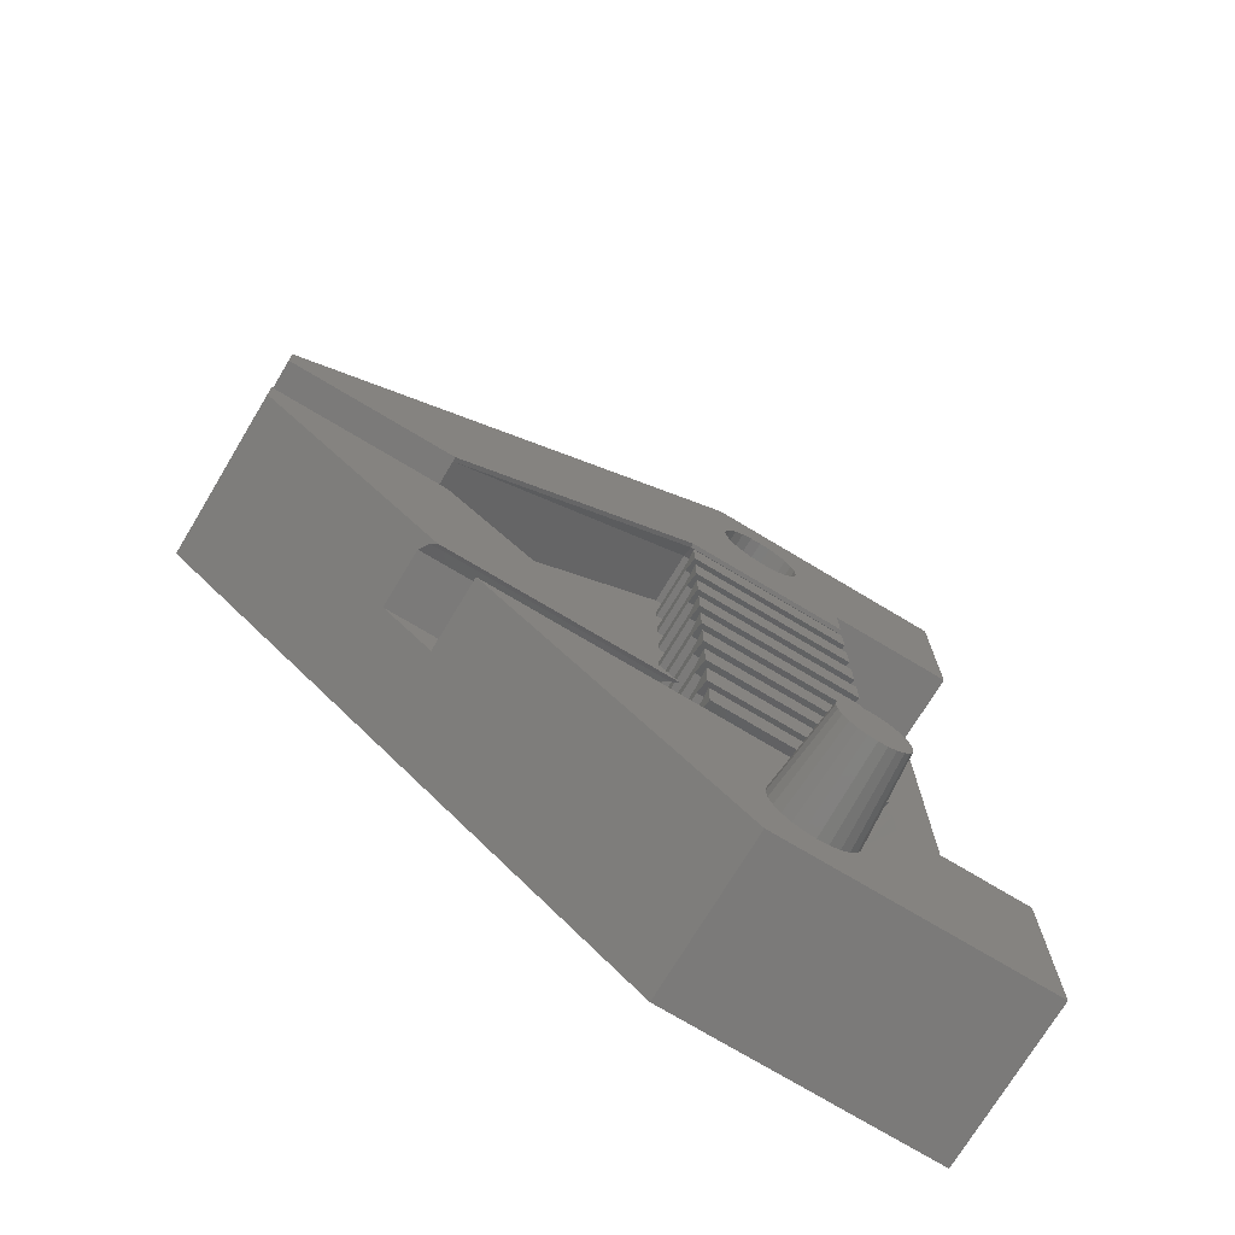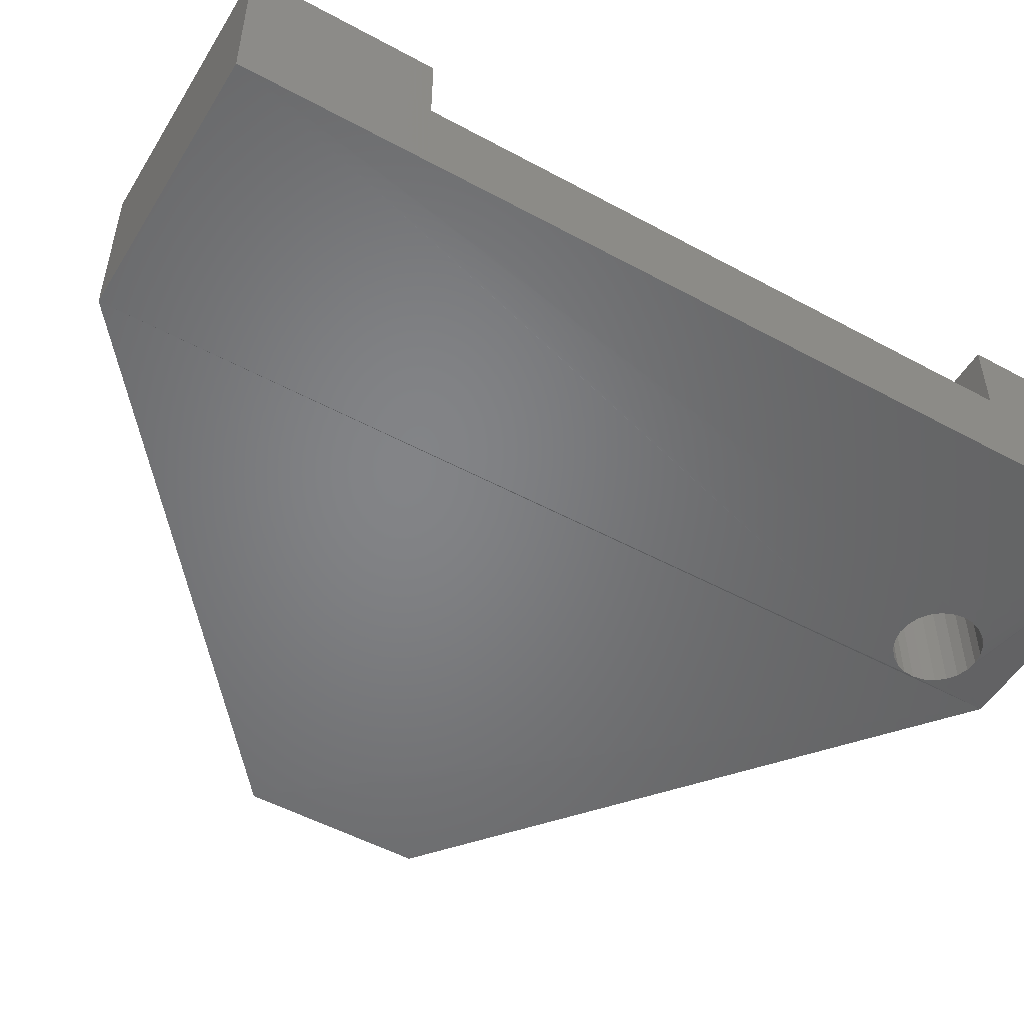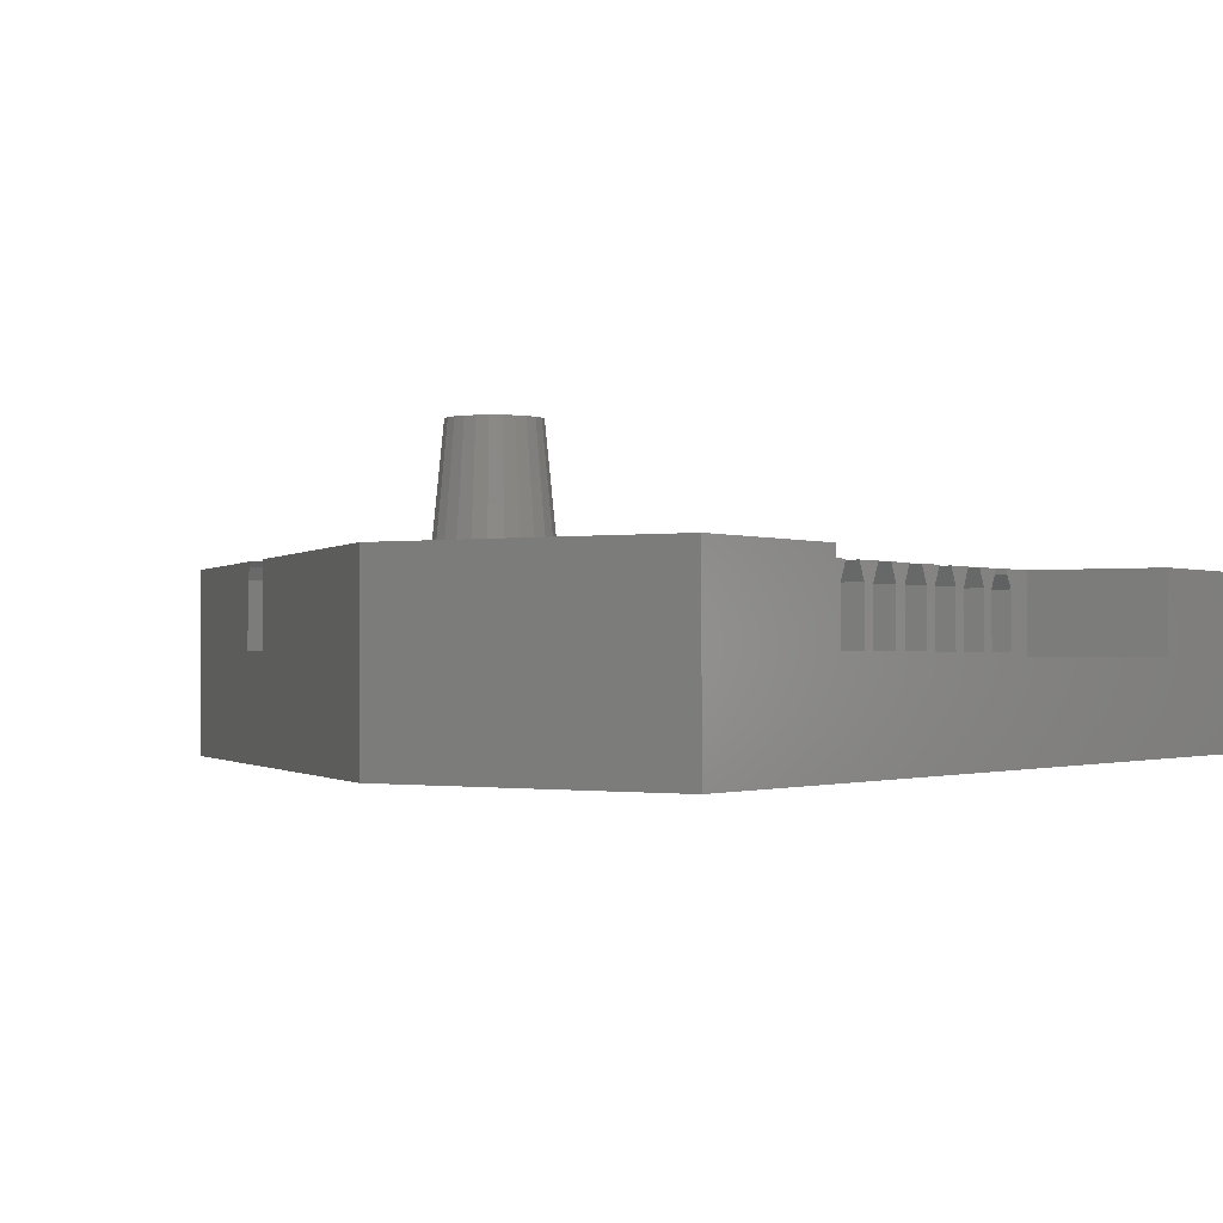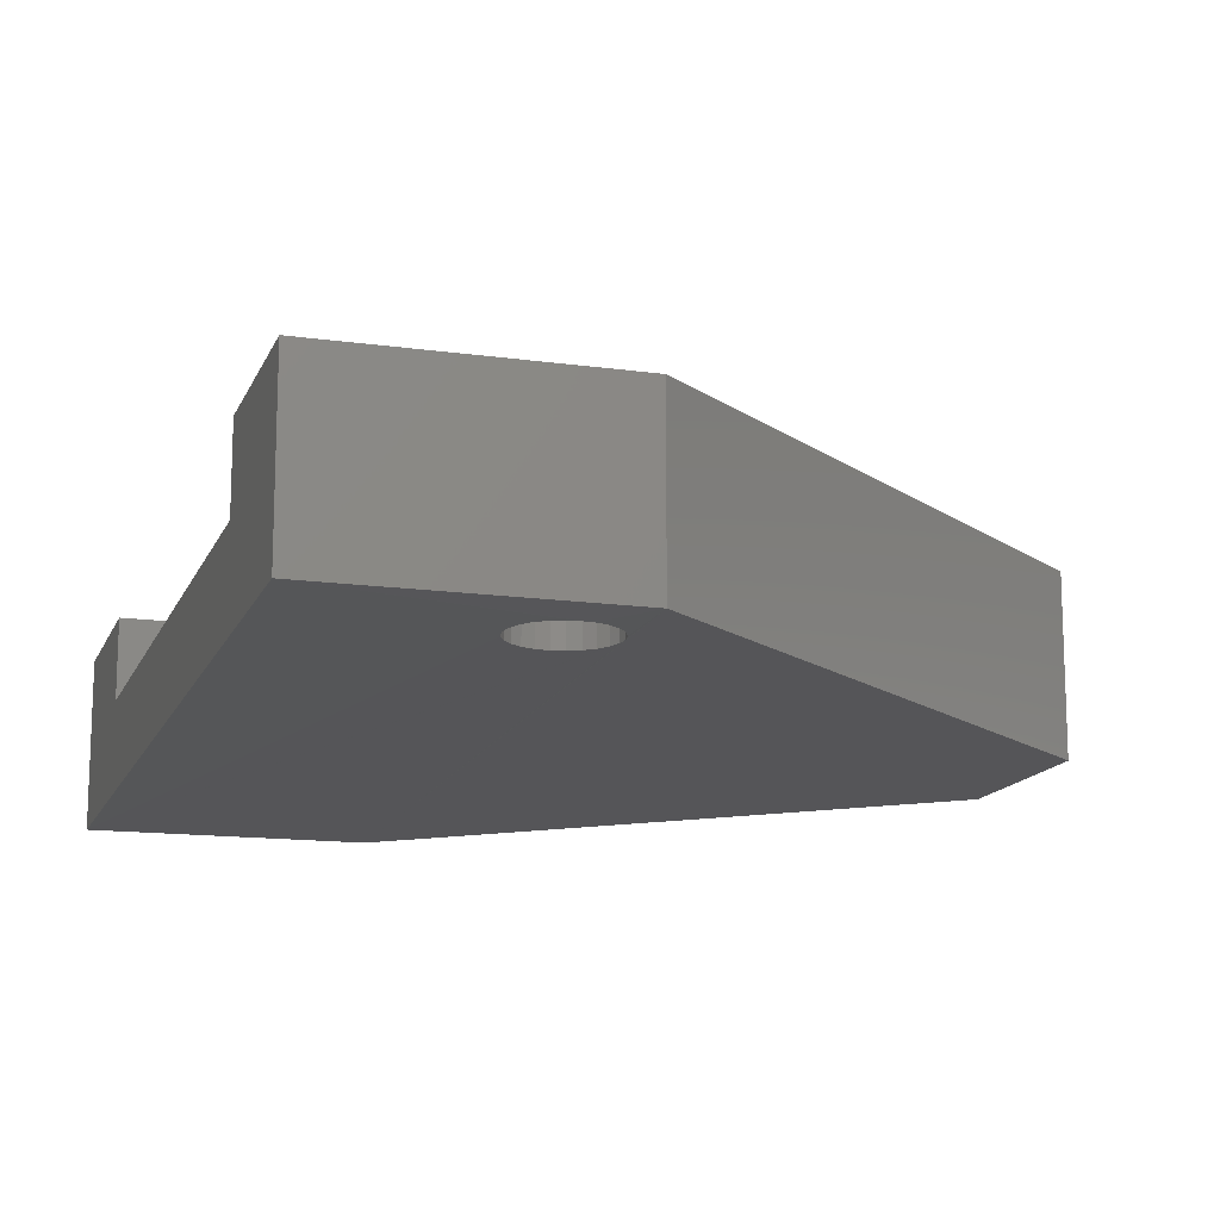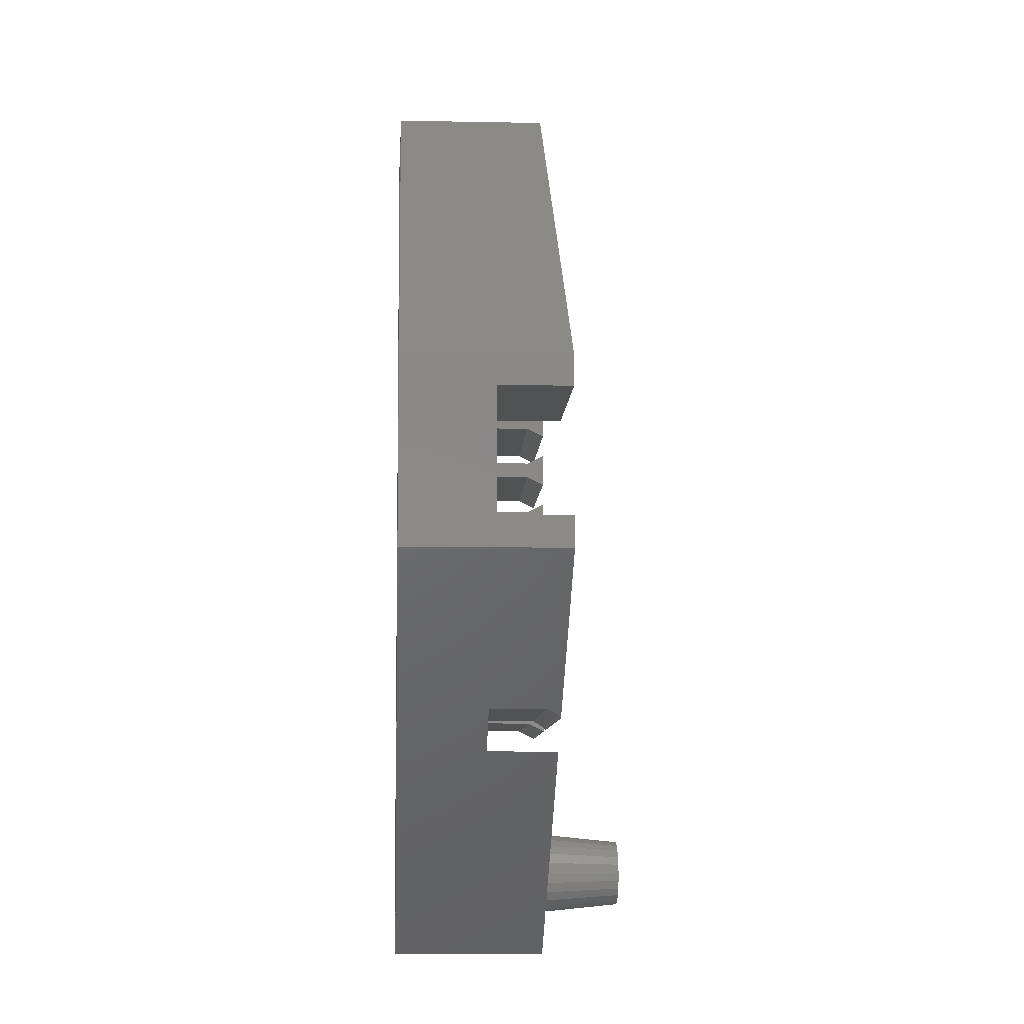
<metadata>
{"format":"stl","ext":"stl","renderer":"f3d","projection":"perspective","resolution":1024,"background":"white","views":[{"elev":-73.5,"azim":-31.0,"up":"+Y"},{"elev":-51.6,"azim":59.4,"up":"+Z"},{"elev":-1.0,"azim":32.4,"up":"+Z"},{"elev":-14.4,"azim":163.0,"up":"+Z"},{"elev":-8.6,"azim":-93.0,"up":"+Y"}]}
</metadata>
<code>
# stl→obj: 258 verts, 519 faces
v 16.53 16.91 1.87
v 14.53 17.29 1.87
v 14.53 16.91 1.87
v 16.53 17.29 1.87
v 9.531 17.67 1.873
v 11.53 17.67 1.045
v 9.531 17.67 1.045
v 11.53 17.67 1.82
v 11.53 17.67 1.873
v 16.53 16.27 1.858
v 14.53 16.65 1.87
v 14.53 16.27 1.858
v 16.53 16.65 1.87
v 16.53 17.64 1.67
v 14.53 17.64 1.045
v 16.53 17.64 1.045
v 14.53 17.64 1.67
v 16.53 18.81 1.87
v 14.53 19.19 1.87
v 14.53 18.81 1.87
v 16.53 19.19 1.87
v 14.53 19.09 1.67
v 16.53 19.09 1.045
v 14.53 19.09 1.045
v 16.53 19.09 1.67
v 14.53 19.73 1.67
v 16.53 19.73 1.045
v 14.53 19.73 1.045
v 16.53 19.73 1.67
v 16.53 17.01 1.67
v 14.53 17.01 1.045
v 16.53 17.01 1.045
v 14.53 17.01 1.67
v 18.03 12.85 1.41e-15
v 18.03 14.9 0.9946
v 18.03 12.85 1.873
v 18.03 23.84 0
v 18.03 21.84 0.9946
v 18.03 21.84 1.872
v 18.03 23.84 1.872
v 18.03 14.9 1.873
v 14.53 16.55 1.67
v 16.53 16.55 1.045
v 14.53 16.55 1.045
v 16.53 16.55 1.67
v 14.53 17.82 1.67
v 16.53 17.82 1.045
v 14.53 17.82 1.045
v 16.53 17.82 1.67
v 14.53 17.19 1.67
v 16.53 17.19 1.045
v 14.53 17.19 1.045
v 16.53 17.19 1.67
v 16.53 19.55 1.67
v 14.53 19.55 1.045
v 16.53 19.55 1.045
v 14.53 19.55 1.67
v 11.53 19.07 1.82
v 9.531 19.07 1.045
v 11.53 19.07 1.045
v 9.531 19.07 1.872
v 11.53 19.07 1.872
v 16.53 21.84 0.9946
v 16.53 21.84 1.872
v 14.96 12.85 0.01049
v 14.96 12.85 1.873
v 14.53 16.37 1.045
v 14.53 16.37 1.67
v 14.53 19.83 1.87
v 14.53 19.45 1.87
v 14.53 15.28 1.045
v 14.53 15.74 1.045
v 13.96 15.74 1.045
v 16.53 15.28 1.045
v 16.53 15.74 1.045
v 16.53 18.91 1.67
v 14.53 18.91 1.045
v 16.53 18.91 1.045
v 14.53 18.91 1.67
v 16.53 16.37 1.67
v 16.53 16.37 1.045
v 14.53 15.92 1.67
v 16.53 15.92 1.045
v 14.53 15.92 1.045
v 16.53 15.92 1.67
v 14.53 15.28 1.67
v 16.53 15.28 1.67
v 16.53 15.74 1.67
v 14.53 15.74 1.67
v 16.53 21.45 1.67
v 14.53 21.45 1.045
v 16.53 21.45 1.045
v 14.53 21.45 1.345
v 14.53 21.45 1.67
v 14.53 21 1.67
v 16.53 21 1.045
v 14.53 21 1.045
v 16.53 21 1.67
v 16.53 20.18 1.67
v 14.53 20.18 1.045
v 16.53 20.18 1.045
v 14.53 20.18 1.67
v 14.53 20.36 1.67
v 16.53 20.36 1.045
v 14.53 20.36 1.045
v 16.53 20.36 1.67
v 16.53 20.82 1.67
v 14.53 20.82 1.045
v 16.53 20.82 1.045
v 14.53 20.82 1.67
v 16.53 17.54 1.87
v 14.53 17.92 1.87
v 14.53 17.54 1.87
v 16.53 17.92 1.87
v 9.531 19.41 1.872
v 9.531 17.32 1.41e-15
v 9.531 17.32 1.873
v 9.531 19.41 1.41e-15
v 15.01 23.84 1.872
v 15.01 23.84 7.931e-16
v 16.53 19.45 1.87
v 16.53 19.83 1.87
v 15.05 22.99 -0.01597
v 15.03 22.86 -0.01597
v 15.11 23.11 -0.01597
v 15.2 23.21 -0.01597
v 15.3 23.28 -0.01597
v 15.43 23.32 -0.01597
v 15.56 23.33 -0.01597
v 15.68 23.31 -0.01597
v 15.8 23.25 -0.01597
v 15.9 23.17 -0.01597
v 15.98 23.06 -0.01597
v 16.02 22.94 -0.01597
v 16.03 22.81 -0.01597
v 15.04 22.73 -0.01597
v 15.09 22.61 -0.01597
v 15.16 22.5 -0.01597
v 15.26 22.42 -0.01597
v 15.38 22.36 -0.01597
v 15.5 22.34 -0.01597
v 15.63 22.35 -0.01597
v 15.76 22.39 -0.01597
v 15.87 22.46 -0.01597
v 15.95 22.56 -0.01597
v 16.01 22.68 -0.01597
v 12.01 15.28 1.045
v 12.01 15.28 1.871
v 11.45 15.74 1.045
v 11.45 15.74 1.698
v 11.52 15.69 1.82
v 11.57 15.64 1.871
v 14.53 18.28 1.045
v 16.53 18.28 1.045
v 16.53 18.46 1.045
v 14.53 18.46 1.045
v 16.53 18.18 1.87
v 14.53 18.56 1.87
v 14.53 18.18 1.87
v 16.53 18.56 1.87
v 14.53 18.46 1.67
v 16.53 18.46 1.67
v 14.53 18.28 1.67
v 16.53 18.28 1.67
v 16.53 14.9 0.9946
v 16.53 20.72 1.87
v 14.53 20.72 1.87
v 16.53 20.08 1.87
v 14.53 20.08 1.87
v 16.53 15.64 1.87
v 14.53 15.64 1.87
v 13.96 15.74 1.698
v 14.53 16.02 1.87
v 16.53 16.02 1.87
v 14.53 20.46 1.87
v 16.53 20.46 1.87
v 14.53 21.1 1.87
v 16.53 21.1 1.87
v 16.53 15.28 1.87
v 16.53 14.9 1.873
v 16.53 21.35 1.872
v 16.53 21.35 1.82
v 14.53 21.35 1.82
v 14.13 15.69 1.82
v 14.19 15.64 1.872
v 14.53 21.35 1.872
v 15.03 22.86 1.873
v 15.04 22.73 1.873
v 15.09 22.61 1.873
v 15.16 22.5 1.873
v 15.26 22.42 1.873
v 15.38 22.36 1.873
v 15.5 22.34 1.873
v 15.63 22.35 1.873
v 15.76 22.39 1.873
v 15.87 22.46 1.873
v 15.95 22.56 1.873
v 16.01 22.68 1.873
v 16.03 22.81 1.873
v 15.43 23.32 1.873
v 15.3 23.28 1.873
v 15.2 23.21 1.873
v 15.11 23.11 1.873
v 15.05 22.99 1.873
v 15.56 23.33 1.873
v 15.68 23.31 1.873
v 15.8 23.25 1.873
v 15.9 23.17 1.873
v 15.98 23.06 1.873
v 16.02 22.94 1.873
v 15.97 14.09 1.873
v 15.82 14.13 2.873
v 15.88 14.04 2.873
v 15.89 14.2 1.873
v 16.02 13.97 1.873
v 15.93 13.84 2.873
v 16.03 13.84 1.873
v 15.92 13.95 2.873
v 15.44 14.24 2.873
v 15.54 14.35 1.873
v 15.41 14.34 1.873
v 15.54 14.25 2.873
v 15.15 13.96 2.873
v 15.03 13.86 1.873
v 15.13 13.86 2.873
v 15.05 13.99 1.873
v 16.01 13.71 1.873
v 15.87 13.64 2.873
v 15.96 13.59 1.873
v 15.91 13.74 2.873
v 15.25 14.14 2.873
v 15.29 14.29 1.873
v 15.18 14.21 1.873
v 15.34 14.2 2.873
v 15.52 13.45 2.873
v 15.39 13.37 1.873
v 15.52 13.35 1.873
v 15.42 13.47 2.873
v 15.64 14.23 2.873
v 15.79 14.28 1.873
v 15.67 14.33 1.873
v 15.74 14.19 2.873
v 15.72 13.5 2.873
v 15.65 13.36 1.873
v 15.77 13.41 1.873
v 15.63 13.46 2.873
v 15.81 13.56 2.873
v 15.88 13.49 1.873
v 15.27 13.42 1.873
v 15.32 13.51 2.873
v 15.18 13.66 2.873
v 15.04 13.73 1.873
v 15.09 13.61 1.873
v 15.14 13.76 2.873
v 15.19 14.06 2.873
v 15.1 14.11 1.873
v 15.24 13.57 2.873
v 15.17 13.5 1.873
f 1 2 3
f 2 1 4
f 5 6 7
f 6 5 8
f 8 5 9
f 10 11 12
f 11 10 13
f 14 15 16
f 15 14 17
f 18 19 20
f 19 18 21
f 22 23 24
f 23 22 25
f 26 27 28
f 27 26 29
f 30 31 32
f 31 30 33
f 34 35 36
f 35 34 37
f 35 37 38
f 38 37 39
f 39 37 40
f 41 36 35
f 42 43 44
f 43 42 45
f 46 47 48
f 47 46 49
f 50 51 52
f 51 50 53
f 54 55 56
f 55 54 57
f 58 59 60
f 59 58 61
f 61 58 62
f 52 31 50
f 2 33 3
f 33 2 50
f 33 50 31
f 39 63 38
f 63 39 64
f 36 65 34
f 65 36 66
f 44 67 42
f 11 68 12
f 68 11 42
f 68 42 67
f 28 55 26
f 69 57 70
f 57 69 26
f 57 26 55
f 71 72 73
f 72 71 74
f 72 74 75
f 76 77 78
f 77 76 79
f 80 67 81
f 67 80 68
f 82 83 84
f 83 82 85
f 86 74 71
f 74 86 87
f 88 72 75
f 72 88 89
f 90 91 92
f 91 90 93
f 93 90 94
f 95 96 97
f 96 95 98
f 99 100 101
f 100 99 102
f 103 104 105
f 104 103 106
f 107 108 109
f 108 107 110
f 111 112 113
f 112 111 114
f 115 59 61
f 5 116 117
f 116 5 7
f 116 7 118
f 118 7 59
f 118 59 115
f 118 119 120
f 119 118 115
f 24 77 22
f 19 79 20
f 79 19 22
f 79 22 77
f 48 15 46
f 112 17 113
f 17 112 46
f 17 46 15
f 120 40 37
f 40 120 119
f 121 69 70
f 69 121 122
f 120 123 124
f 123 120 125
f 125 120 126
f 126 120 127
f 127 120 128
f 128 120 37
f 128 37 129
f 129 37 130
f 130 37 131
f 131 37 132
f 132 37 133
f 133 37 134
f 134 37 135
f 120 116 118
f 116 120 65
f 65 120 124
f 65 124 136
f 65 136 34
f 34 136 137
f 34 137 138
f 34 138 139
f 34 139 140
f 34 140 141
f 34 141 142
f 34 142 143
f 34 143 144
f 34 144 145
f 34 145 146
f 34 146 135
f 34 135 37
f 66 147 65
f 147 66 148
f 116 149 117
f 149 116 65
f 149 65 147
f 117 149 150
f 117 150 151
f 117 151 152
f 47 153 48
f 153 47 154
f 155 77 156
f 77 155 78
f 157 158 159
f 158 157 160
f 161 155 156
f 155 161 162
f 158 163 159
f 163 158 161
f 163 161 153
f 156 153 161
f 164 153 154
f 153 164 163
f 35 63 165
f 63 35 38
f 11 45 42
f 45 11 13
f 2 53 50
f 53 2 4
f 112 49 46
f 49 112 114
f 19 25 22
f 25 19 21
f 69 29 26
f 29 69 122
f 166 110 107
f 110 166 167
f 168 102 99
f 102 168 169
f 121 57 54
f 57 121 70
f 158 162 161
f 162 158 160
f 18 79 76
f 79 18 20
f 157 163 164
f 163 157 159
f 111 17 14
f 17 111 113
f 1 33 30
f 33 1 3
f 10 68 80
f 68 10 12
f 170 89 88
f 89 170 171
f 8 73 6
f 73 8 172
f 173 85 82
f 85 173 174
f 170 173 171
f 173 170 174
f 173 89 171
f 89 173 82
f 89 82 72
f 84 72 82
f 175 106 103
f 106 175 176
f 175 102 169
f 102 175 103
f 102 103 100
f 105 100 103
f 168 175 169
f 175 168 176
f 177 110 167
f 110 177 95
f 110 95 108
f 97 108 95
f 166 177 167
f 177 166 178
f 177 98 95
f 98 177 178
f 74 179 180
f 179 74 87
f 165 74 180
f 74 165 63
f 74 63 75
f 75 63 83
f 75 83 88
f 83 63 81
f 81 63 43
f 81 43 80
f 43 63 32
f 32 63 51
f 32 51 30
f 51 63 16
f 16 63 47
f 16 47 14
f 47 63 154
f 154 63 155
f 154 155 164
f 155 63 78
f 78 63 23
f 78 23 76
f 23 63 56
f 56 63 27
f 56 27 54
f 27 63 101
f 101 63 104
f 101 104 99
f 104 63 109
f 109 63 96
f 109 96 107
f 96 63 92
f 92 63 90
f 90 181 182
f 181 90 64
f 64 90 63
f 107 178 166
f 178 107 98
f 98 107 96
f 99 176 168
f 176 99 106
f 106 99 104
f 54 122 121
f 122 54 29
f 29 54 27
f 76 21 18
f 21 76 25
f 25 76 23
f 164 160 157
f 160 164 162
f 162 164 155
f 14 114 111
f 114 14 49
f 49 14 47
f 30 4 1
f 4 30 53
f 53 30 51
f 80 13 10
f 13 80 45
f 45 80 43
f 88 174 170
f 174 88 85
f 85 88 83
f 93 60 91
f 60 93 58
f 58 93 94
f 58 94 183
f 182 94 90
f 94 182 183
f 9 184 8
f 184 9 185
f 62 115 61
f 115 62 119
f 119 62 186
f 119 186 187
f 187 186 188
f 188 186 189
f 189 186 190
f 190 186 191
f 191 186 181
f 191 181 192
f 192 181 193
f 193 181 194
f 194 181 195
f 195 181 196
f 196 181 197
f 197 181 198
f 198 181 199
f 119 200 40
f 200 119 201
f 201 119 202
f 202 119 203
f 203 119 204
f 204 119 187
f 40 200 205
f 40 205 206
f 40 206 207
f 40 207 208
f 40 208 209
f 40 209 210
f 40 210 199
f 40 199 64
f 64 199 181
f 40 64 39
f 186 58 183
f 58 186 62
f 181 183 182
f 183 181 186
f 211 212 213
f 212 211 214
f 215 216 217
f 216 215 218
f 219 220 221
f 220 219 222
f 223 224 225
f 224 223 226
f 227 228 229
f 228 227 230
f 231 232 233
f 232 231 234
f 235 236 237
f 236 235 238
f 239 240 241
f 240 239 242
f 243 244 245
f 244 243 246
f 229 247 248
f 247 229 228
f 238 249 236
f 249 238 250
f 251 252 253
f 252 251 254
f 255 226 223
f 226 255 256
f 217 230 227
f 230 217 216
f 222 241 220
f 241 222 239
f 254 224 252
f 224 254 225
f 246 237 244
f 237 246 235
f 231 256 255
f 256 231 233
f 257 253 258
f 253 257 251
f 247 245 248
f 245 247 243
f 234 221 232
f 221 234 219
f 250 258 249
f 258 250 257
f 215 213 218
f 213 215 211
f 242 214 240
f 214 242 212
f 254 223 225
f 223 254 251
f 223 251 255
f 255 251 257
f 255 257 231
f 231 257 250
f 231 250 234
f 234 250 238
f 234 238 219
f 219 238 235
f 219 235 222
f 222 235 246
f 222 246 239
f 239 246 243
f 239 243 242
f 242 243 247
f 242 247 212
f 212 247 228
f 212 228 213
f 213 228 230
f 213 230 218
f 218 230 216
f 201 126 127
f 126 201 202
f 126 203 125
f 203 126 202
f 125 204 123
f 204 125 203
f 185 151 184
f 151 185 152
f 200 127 128
f 127 200 201
f 205 128 129
f 128 205 200
f 206 129 130
f 129 206 205
f 207 130 131
f 130 207 206
f 208 131 132
f 131 208 207
f 123 187 124
f 187 123 204
f 124 188 136
f 188 124 187
f 136 189 137
f 189 136 188
f 137 190 138
f 190 137 189
f 190 139 138
f 139 190 191
f 191 140 139
f 140 191 192
f 192 141 140
f 141 192 193
f 193 142 141
f 142 193 194
f 194 143 142
f 143 194 195
f 195 144 143
f 144 195 196
f 197 144 196
f 144 197 145
f 198 145 197
f 145 198 146
f 199 146 198
f 146 199 135
f 210 135 199
f 135 210 134
f 209 134 210
f 134 209 133
f 208 133 209
f 133 208 132
f 83 67 84
f 67 83 81
f 43 31 44
f 31 43 32
f 51 15 52
f 15 51 16
f 23 55 24
f 55 23 56
f 27 100 28
f 100 27 101
f 104 108 105
f 108 104 109
f 6 59 7
f 59 6 60
f 60 6 73
f 60 73 91
f 91 73 72
f 91 72 84
f 91 84 67
f 91 67 44
f 91 44 31
f 91 31 52
f 91 52 15
f 91 15 48
f 91 48 153
f 91 153 156
f 91 156 77
f 91 77 24
f 91 24 55
f 91 55 28
f 91 28 100
f 91 100 105
f 91 105 108
f 91 108 97
f 91 97 96
f 91 96 92
f 152 5 117
f 5 152 9
f 9 152 185
f 184 150 172
f 150 184 151
f 180 35 165
f 35 180 41
f 152 5 117
f 5 152 9
f 9 152 185
f 147 73 149
f 73 147 71
f 148 71 147
f 71 148 86
f 86 148 87
f 87 148 179
f 184 172 8
f 66 252 224
f 252 66 253
f 253 66 258
f 258 66 249
f 249 66 236
f 236 66 36
f 236 36 237
f 237 36 244
f 244 36 245
f 245 36 248
f 248 36 229
f 229 36 227
f 227 36 217
f 217 36 180
f 180 36 41
f 148 233 179
f 233 148 256
f 256 148 226
f 226 148 224
f 224 148 66
f 179 233 232
f 179 232 221
f 179 221 220
f 179 220 241
f 179 241 240
f 179 240 214
f 179 214 211
f 179 211 215
f 179 215 217
f 179 217 180
f 172 149 73
f 149 172 150

</code>
